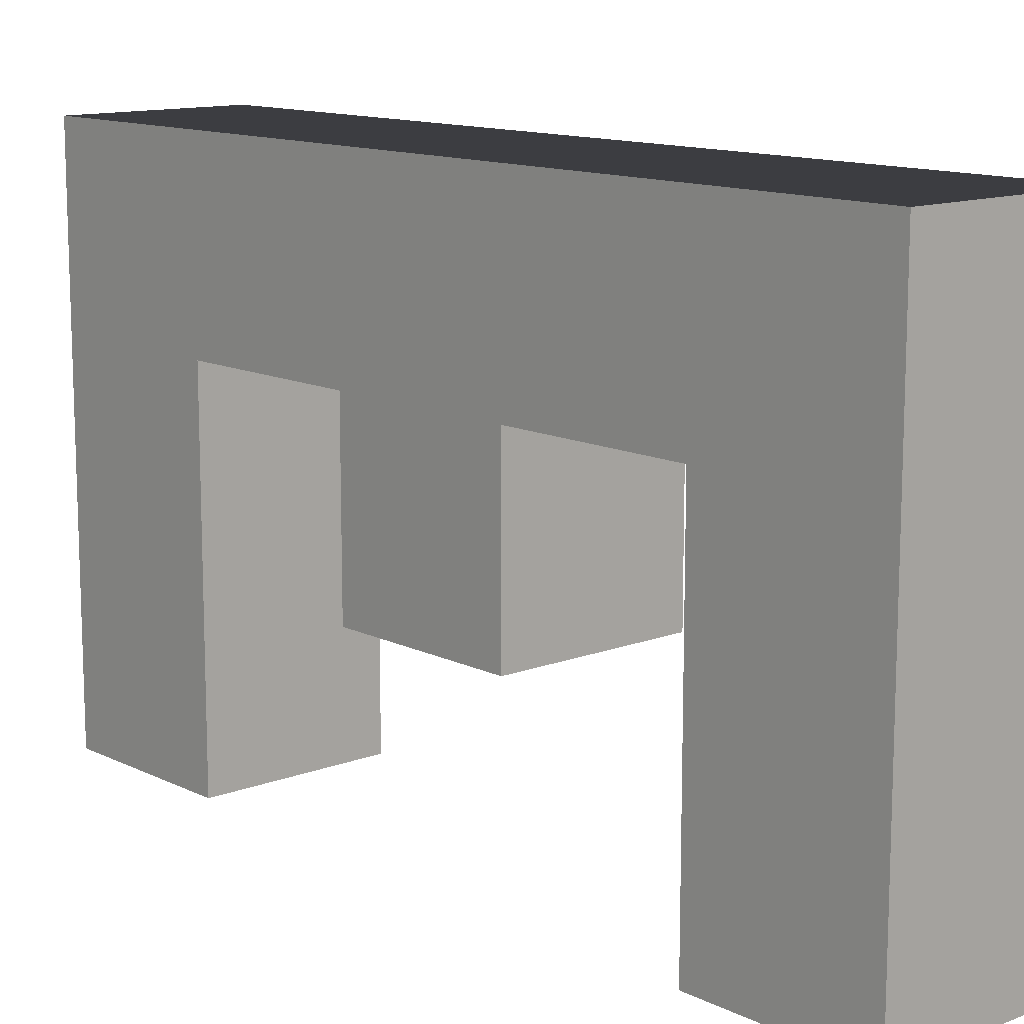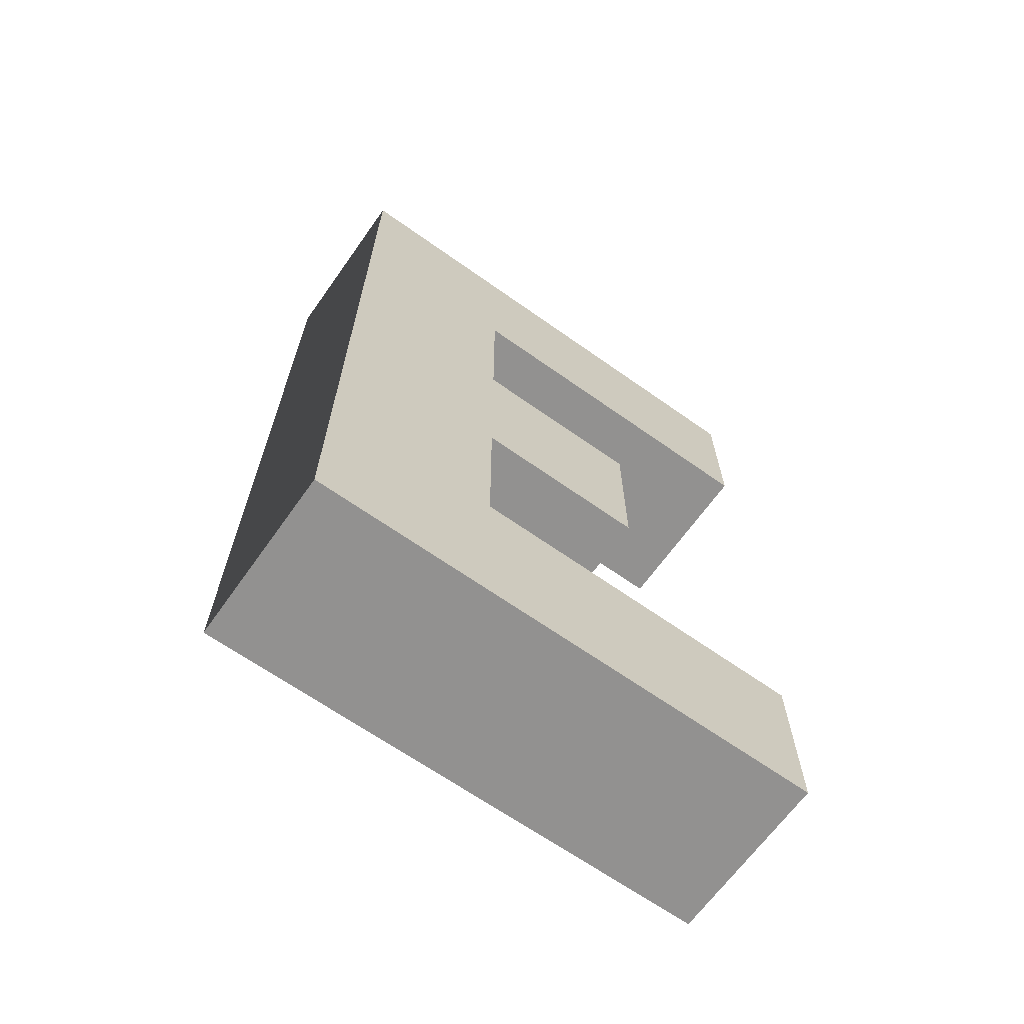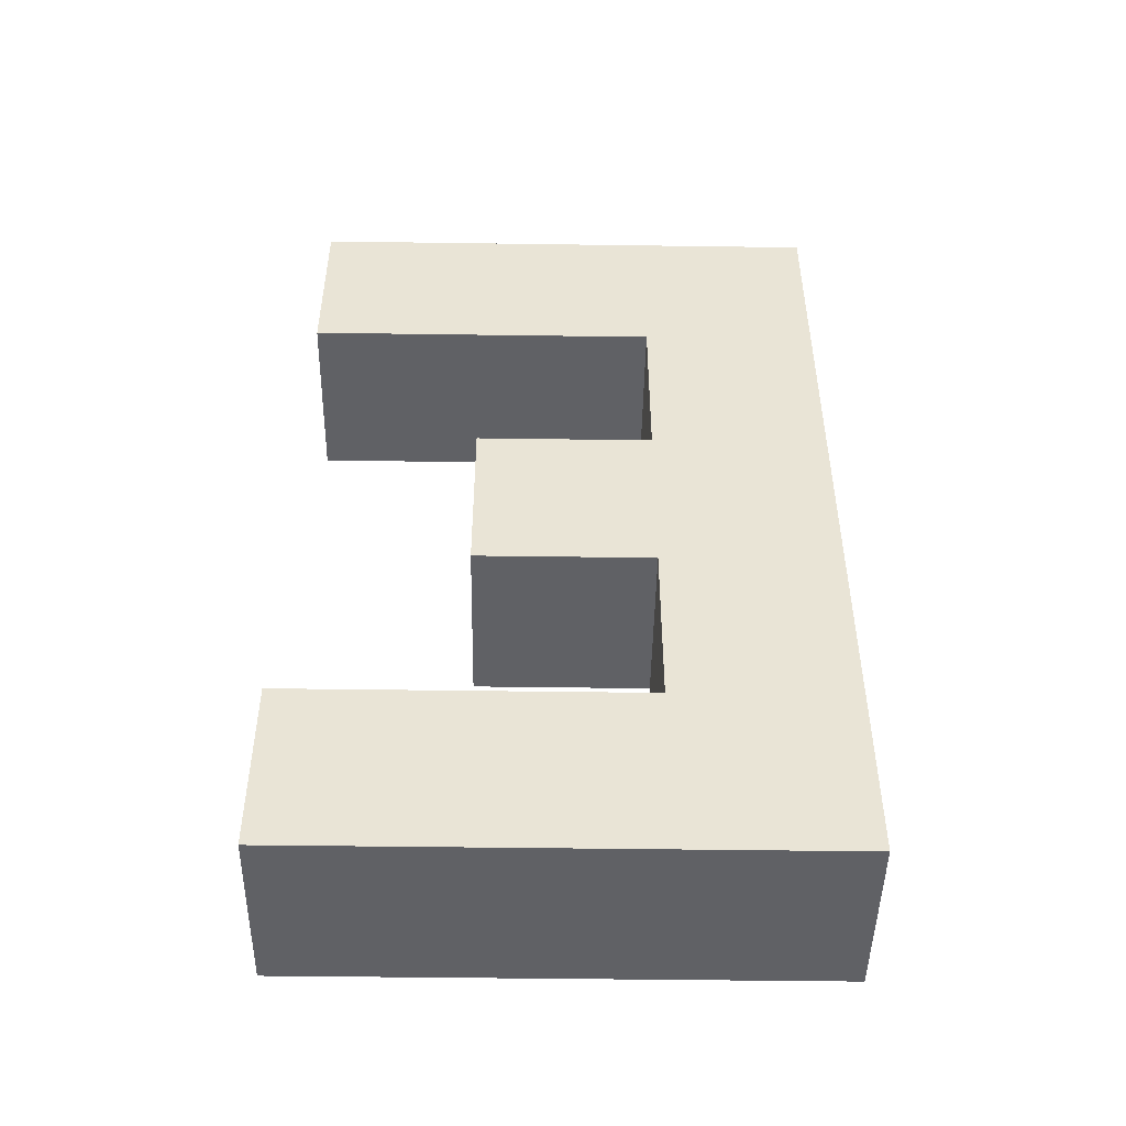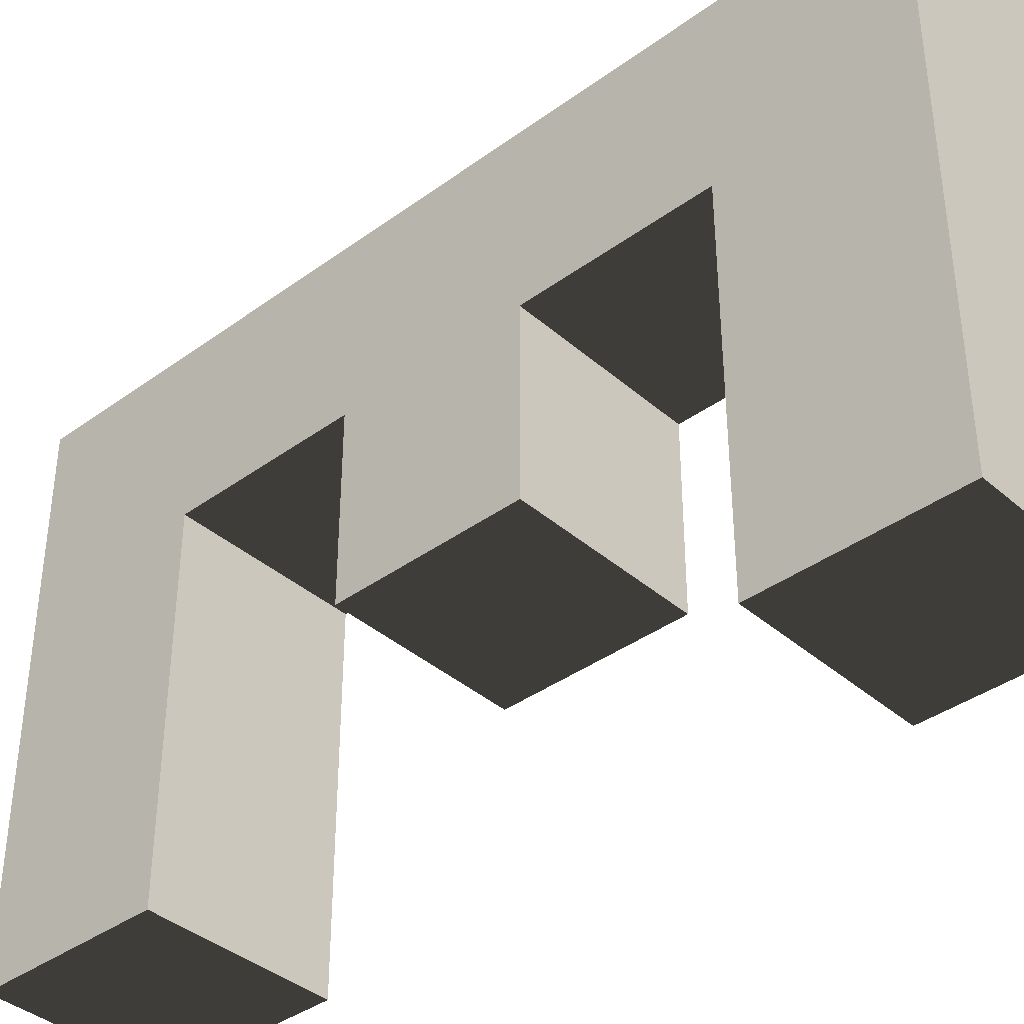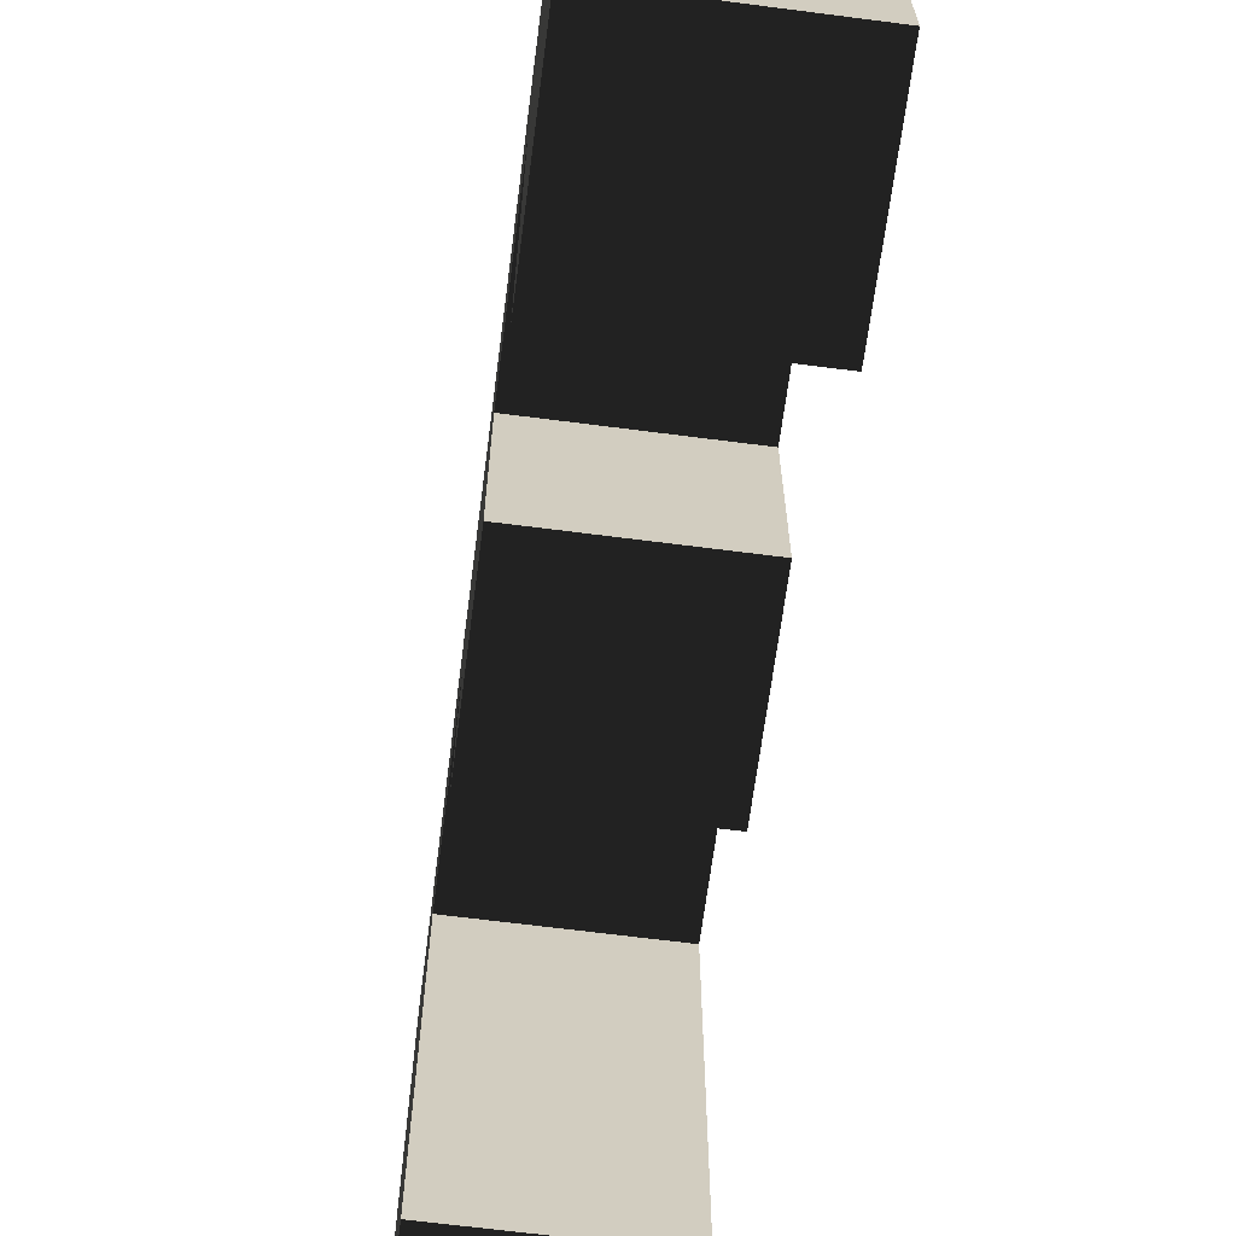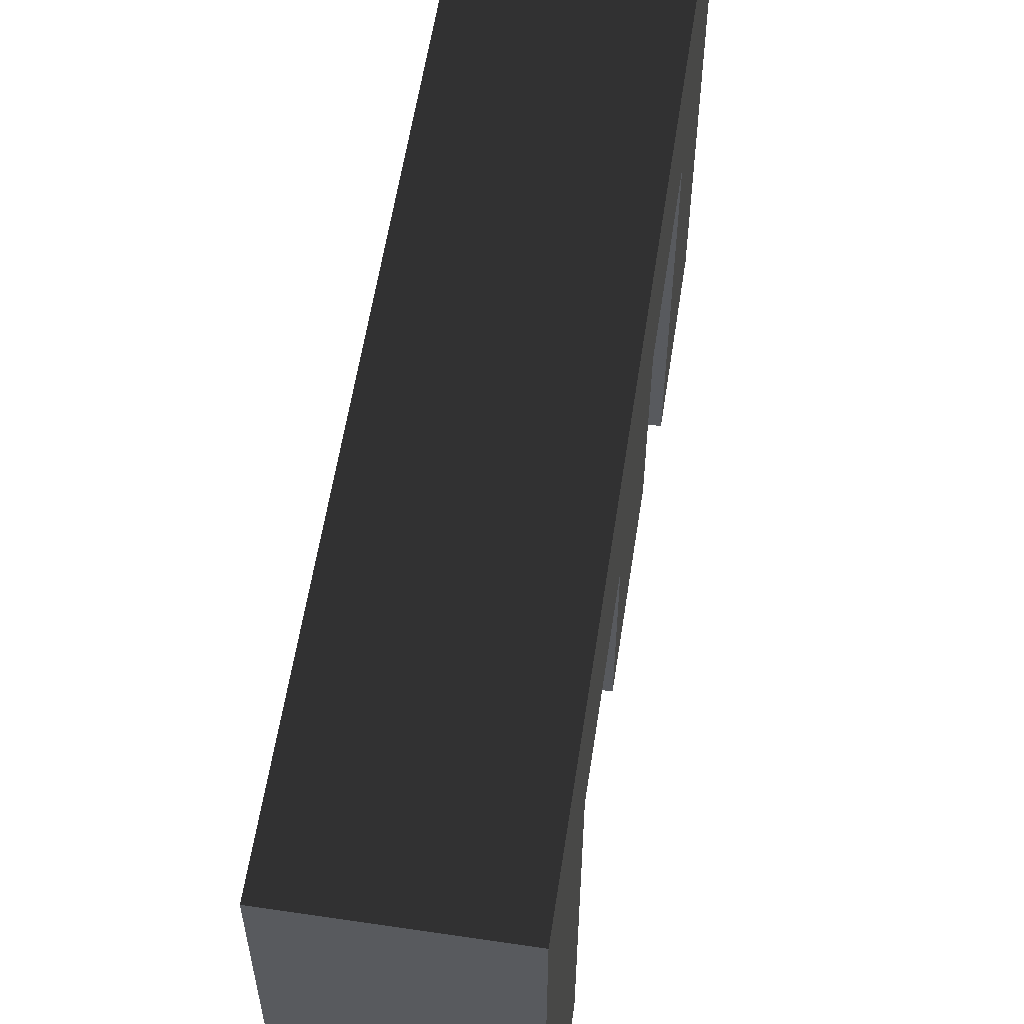
<metadata>
{"format":"obj","ext":"obj","renderer":"f3d","projection":"perspective","resolution":1024,"background":"white","views":[{"elev":12.6,"azim":-41.6,"up":"+Z"},{"elev":-66.1,"azim":54.6,"up":"+Y"},{"elev":-47.7,"azim":-90.9,"up":"+Y"},{"elev":-38.6,"azim":132.5,"up":"+Z"},{"elev":-66.2,"azim":172.6,"up":"+Z"},{"elev":58.5,"azim":8.7,"up":"+Z"}]}
</metadata>
<code>
o e
v -0.5 2 0.5
v 0.5 2 0.5
v 0.5 0 0.5
v -0.5 0 0.5
v -0.5 2 -0.5
v 0.5 2 -0.5
v 0.5 0 -0.5
v -0.5 0 -0.5
v -0.5 3 -0.5
v 0.5 3 -0.5
v 0.5 3 0.5
v -0.5 3 0.5
v -0.5 4 -0.5
v 0.5 4 -0.5
v 0.5 4 0.5
v -0.5 4 0.5
v -0.5 5 -0.5
v 0.5 5 -0.5
v 0.5 5 0.5
v -0.5 5 0.5
v -0.5 3 -1.5
v -0.5 2 -1.5
v 0.5 2 -1.5
v 0.5 3 -1.5
v -0.5 5 -2.5
v -0.5 4 -2.5
v 0.5 4 -2.5
v 0.5 5 -2.5
v -0.5 1 -0.5
v 0.5 1 -0.5
v 0.5 0 -0.5
v -0.5 0 -0.5
v -0.5 1 -2.5
v 0.5 1 -2.5
v 0.5 0 -2.5
v -0.5 0 -2.5
f 4 3 2 1
f 7 8 5 6
f 8 4 1 5
f 3 7 6 2
f 8 7 3 4
f 11 2 6 10
f 12 1 2 11
f 9 5 1 12
f 14 10 9 13
f 15 11 10 14
f 16 12 11 15
f 13 9 12 16
f 19 15 14 18
f 20 16 15 19
f 17 13 16 20
f 20 19 18 17
f 22 5 9 21
f 23 6 5 22
f 24 10 6 23
f 21 9 10 24
f 24 23 22 21
f 26 13 17 25
f 27 14 13 26
f 28 18 14 27
f 25 17 18 28
f 28 27 26 25
f 32 31 30 29
f 35 36 33 34
f 29 30 34 33
f 36 32 29 33
f 31 35 34 30
f 36 35 31 32

</code>
